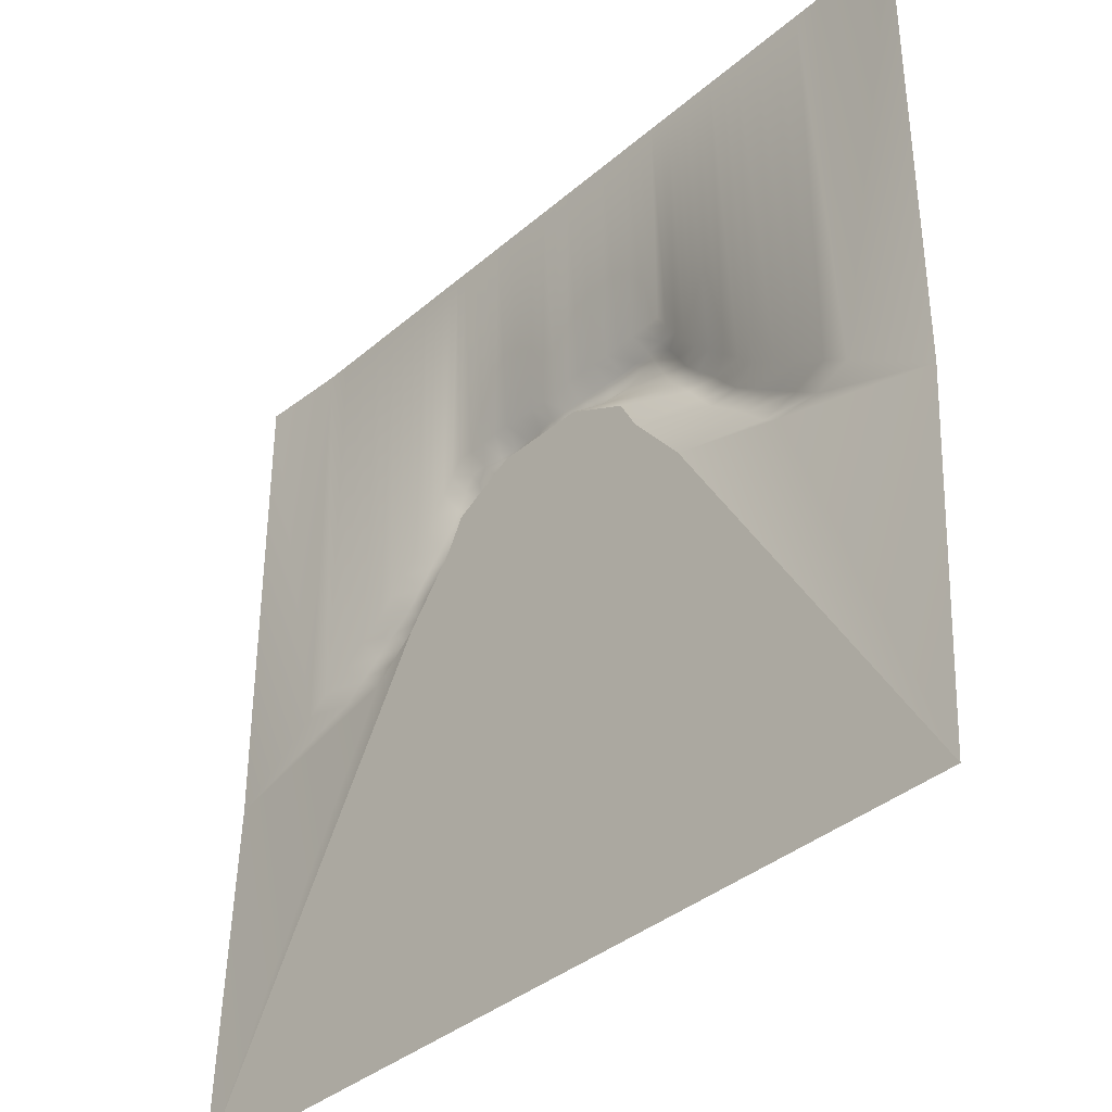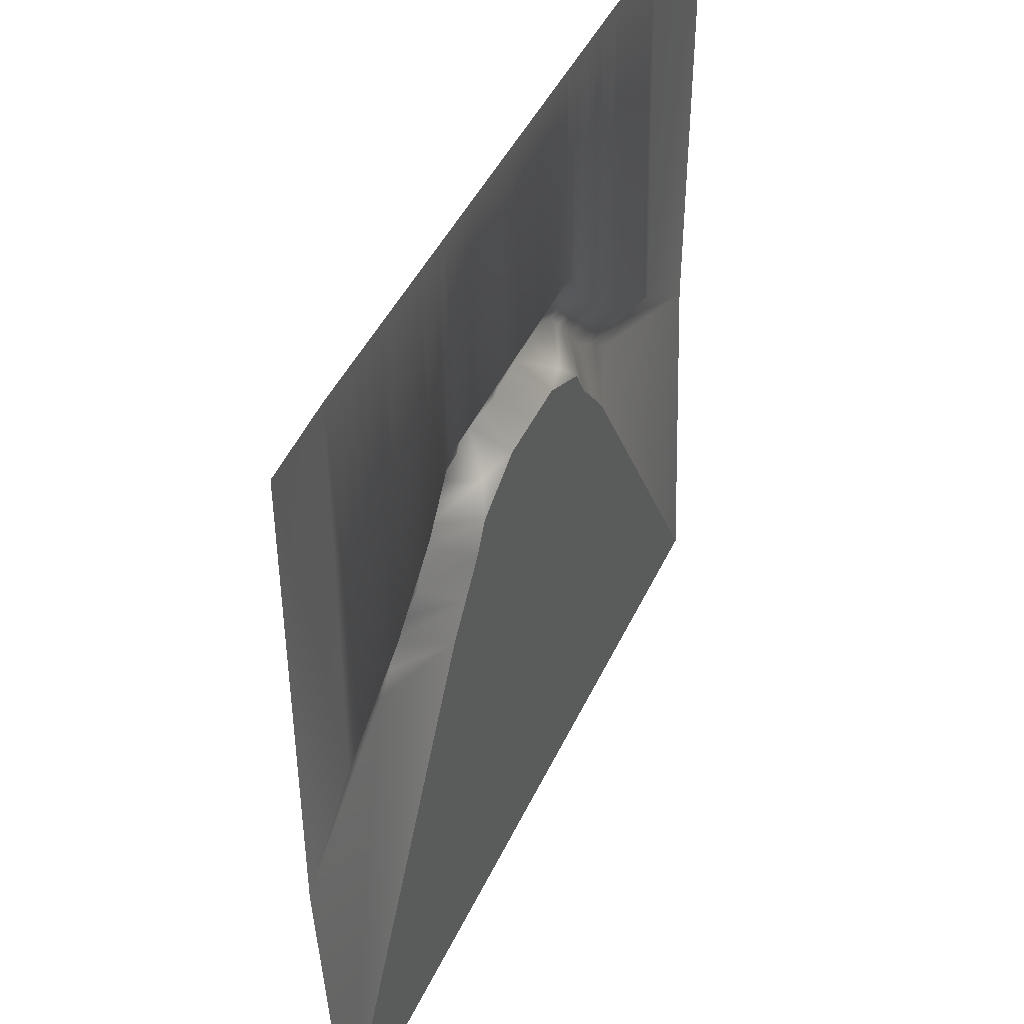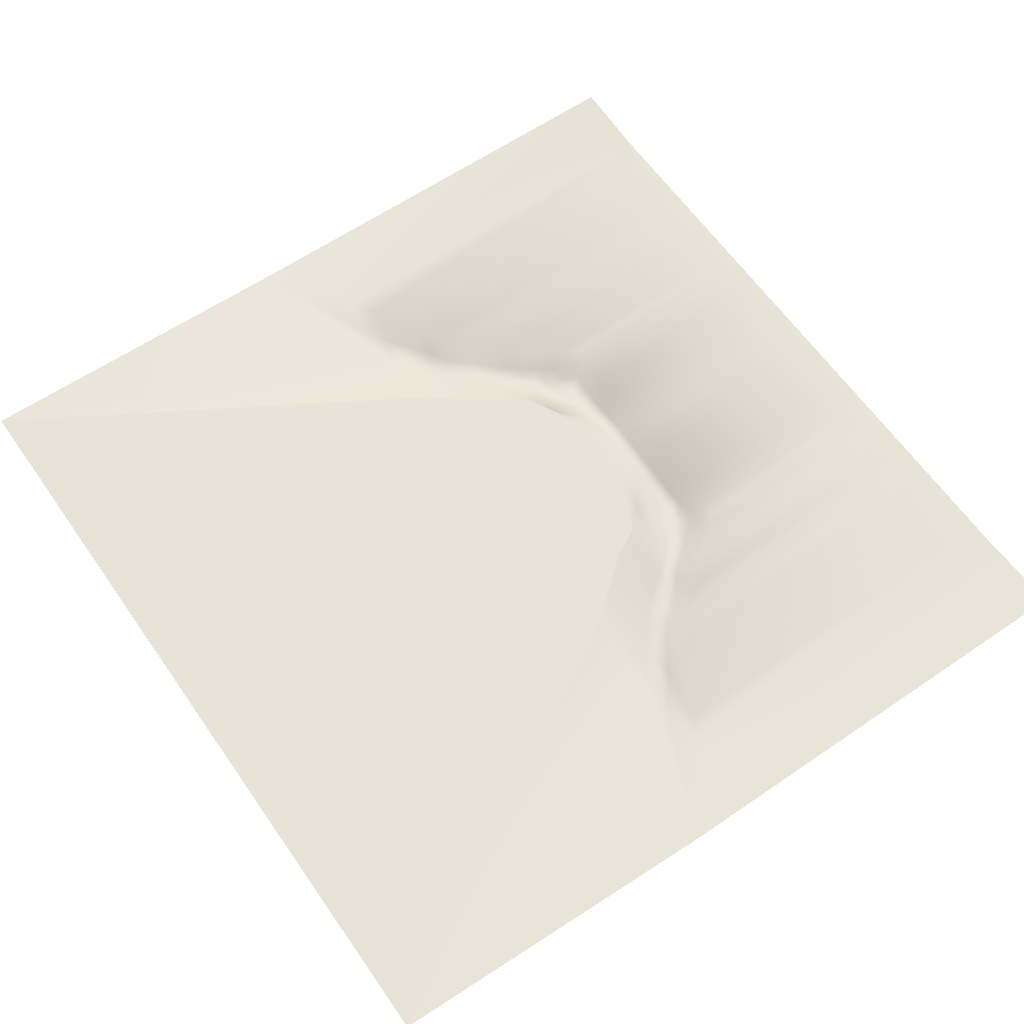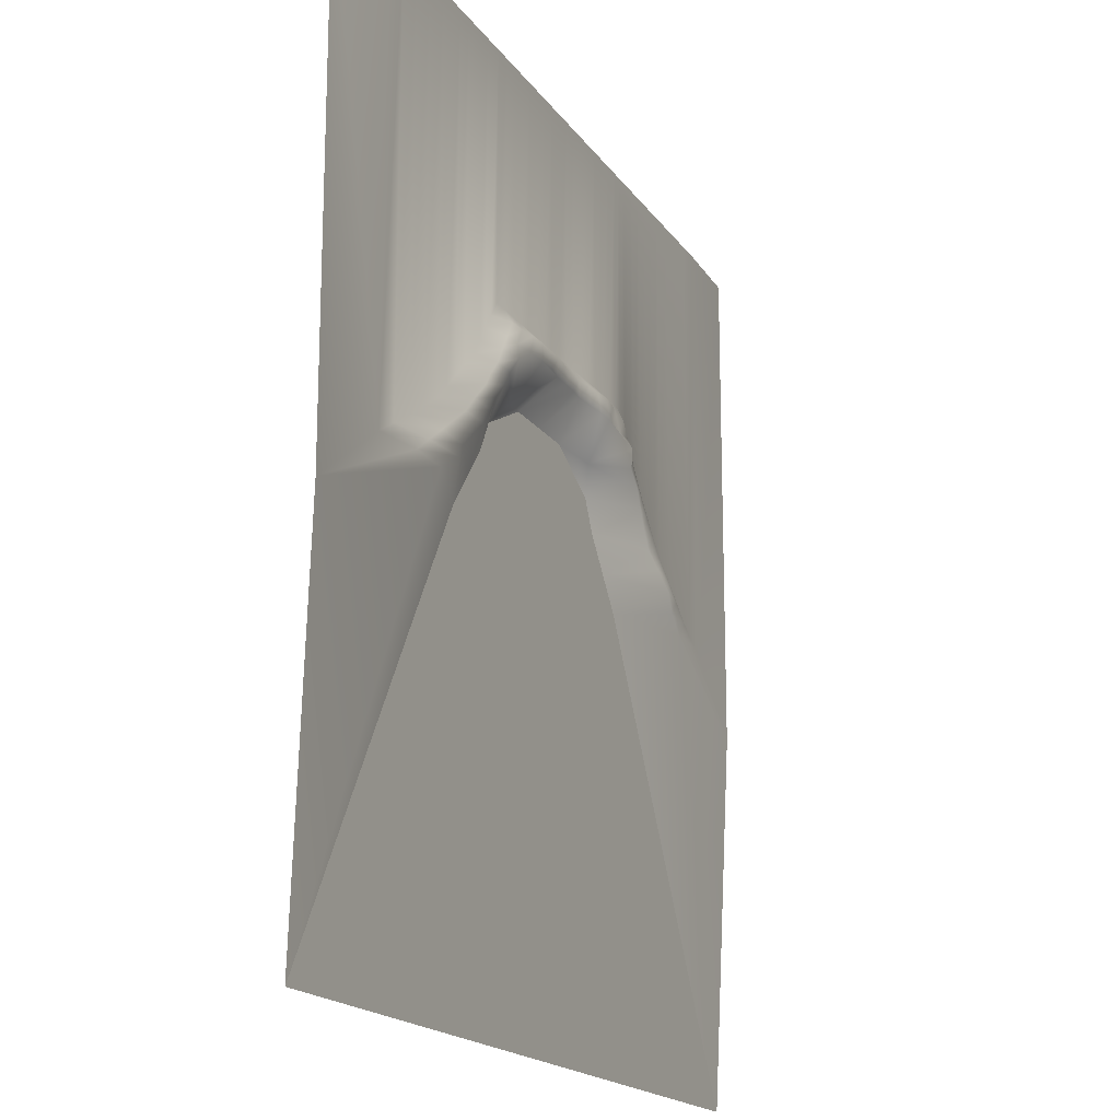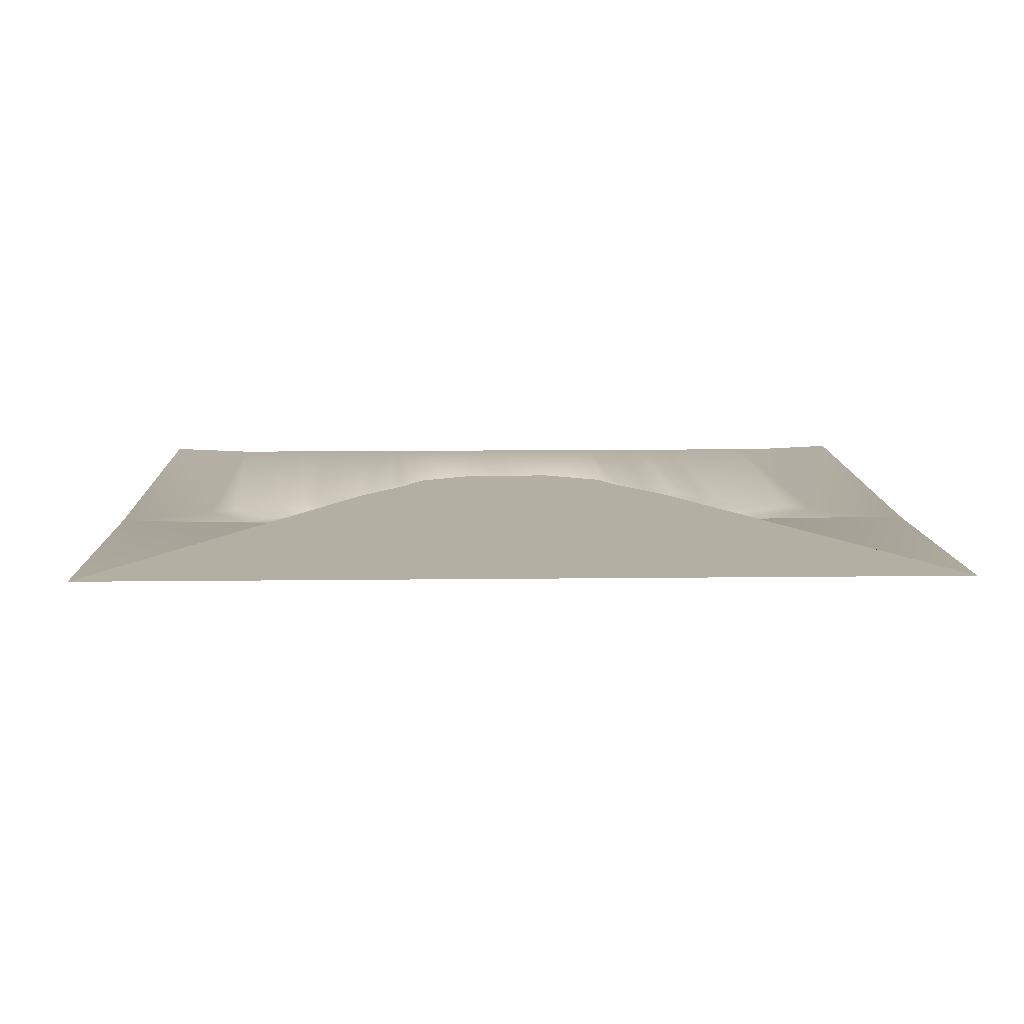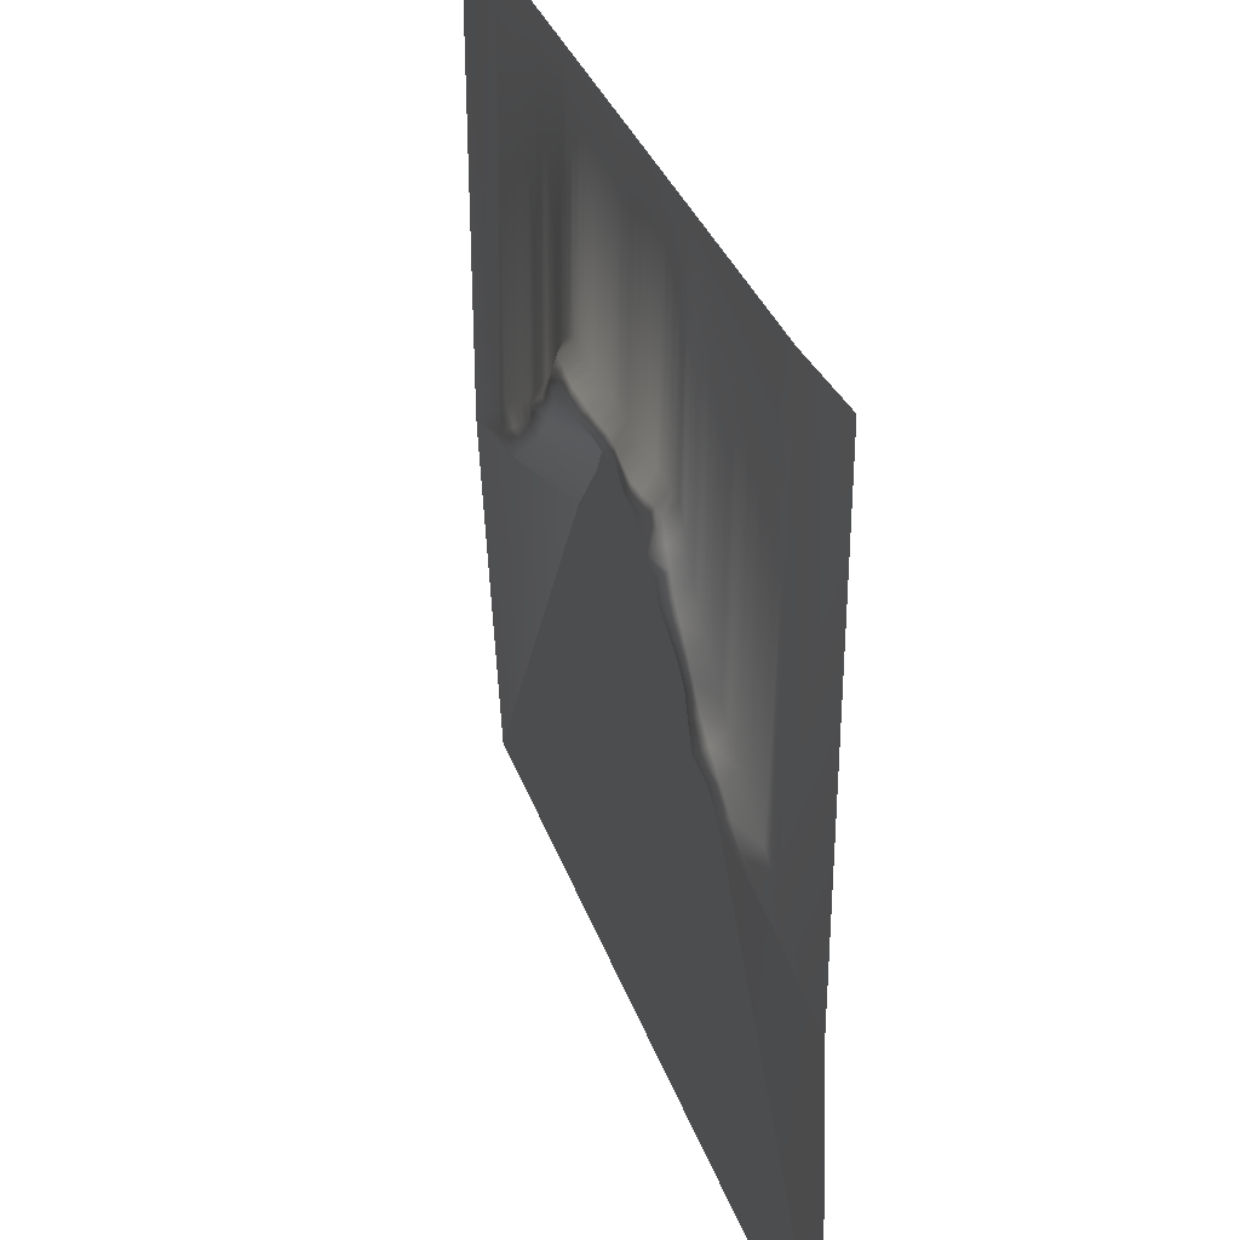
<metadata>
{"format":"obj","ext":"obj","renderer":"f3d","projection":"perspective","resolution":1024,"background":"white","views":[{"elev":-37.1,"azim":47.8,"up":"+Y"},{"elev":44.6,"azim":-66.2,"up":"+Y"},{"elev":62.1,"azim":55.2,"up":"+Z"},{"elev":-17.5,"azim":113.1,"up":"+Y"},{"elev":11.2,"azim":-1.7,"up":"+Z"},{"elev":34.2,"azim":-108.0,"up":"+Y"}]}
</metadata>
<code>
v -28.05 -8 -1
v 28.04 -8 -1
v -8.614 8.125 -1.249
v 8.61 8.125 -1.249
v -0.001803 -31.48 0
v -0.001803 8.125 -1.249
v 15.77 0.1254 -1.249
v -15.78 0.1254 -1.249
v -0.001803 0 0
v 27.69 -31.48 0
v 4.304 8.125 -1.249
v 22.26 -3.875 -1.249
v -11.47 4.125 -1.249
v -27.69 -31.48 0
v -4.308 8.127 -1.255
v 11.46 4.125 -1.249
v -22.26 -3.875 -1.249
v -0.001803 -4 0
v -0.001803 4 0
v -7.889 0 0
v 7.886 0 0
v 11.13 -4 0
v -11.13 -4 0
v -5.163 3.442 -0.8683
v 5.35 3.547 -0.5938
v 6.457 8.125 -1.249
v -10.04 6.125 -1.249
v -6.461 8.125 -1.249
v 10.04 6.125 -1.249
v -0.007152 5.898 -2.161
v -11.8 -0.01391 -2.004
v 2.151 8.125 -1.249
v 19.02 -1.875 -1.249
v -13.62 2.125 -1.249
v -2.155 8.125 -1.249
v 13.62 2.125 -1.249
v -19.02 -1.875 -1.249
v 11.8 -0.01525 -2.008
v 9.507 -2 0
v 16.69 -4 -1.932
v -9.511 -2 0
v -16.67 -4.021 -2.049
v -6.812 2 0
v -5.009 5.852 -2.318
v -8.362 3.912 -2.31
v -2.868 4 0
v 6.808 2 0
v 4.955 5.859 -2.409
v 2.864 4 0
v 8.55 3.975 -2.036
v 10.2 1.996 -1.96
v 14.23 -2.015 -2.015
v -14.09 -2.085 -2.405
v -10.05 1.945 -2.215
v -7.53 6 -1.933
v -2.512 5.903 -2.146
v 2.486 5.865 -2.217
v 7.521 5.997 -2.005
v 7.533 8.125 -1.249
v -9.327 7.125 -1.249
v -7.537 8.125 -1.249
v 9.323 7.125 -1.249
v -0.004778 7.01 -1.959
v -13.8 -0.000386 -1.957
v 1.075 8.125 -1.249
v 17.39 -0.8746 -1.249
v -14.7 1.125 -1.249
v -1.078 8.125 -1.249
v 14.7 1.125 -1.249
v -17.4 -0.8746 -1.249
v 13.8 0 -1.932
v -19.48 -4 -1.932
v -4.664 7.074 -2.302
v -10.04 4.003 -1.963
v 4.653 7.06 -2.269
v 5.381 8.125 -1.249
v -10.75 5.125 -1.249
v -5.384 8.126 -1.252
v 10.75 5.125 -1.249
v 3.228 8.125 -1.249
v 20.64 -2.875 -1.249
v -12.54 3.125 -1.249
v -3.231 8.125 -1.249
v 12.54 3.125 -1.249
v -20.64 -2.875 -1.249
v 19.48 -4 -1.932
v 10.06 4.007 -1.988
v 10.97 0.9844 -2.027
v 9.315 2.972 -2.068
v 12.02 2.056 -2.245
v 15.34 -3.078 -2.28
v 13.02 -1.012 -1.987
v 16.64 -2 -1.932
v -15.43 -3.027 -2.087
v -12.95 -1.048 -2.214
v -16.65 -1.997 -1.95
v -10.97 0.9778 -2.061
v -9.185 2.92 -2.369
v -11.92 2 -1.935
v -7.878 4.98 -2.606
v -6.986 6.987 -1.895
v -8.785 6 -1.932
v -6.255 5.993 -1.961
v -2.307 7.065 -2.127
v -3.763 5.846 -2.314
v -1.256 5.985 -1.967
v 2.315 7.085 -2.21
v 1.241 5.894 -2.168
v 3.738 5.807 -2.427
v 7.987 4.929 -2.3
v 6.996 7.031 -2.058
v 6.211 5.933 -2.243
v 8.814 6.012 -1.987
v 12.88 1.008 -1.982
v 18.06 -3 -1.932
v 9.438 5.008 -1.997
v 10.99 3.009 -1.984
v 15.22 -1 -1.932
v -18.06 -3 -1.932
v -15.23 -0.9931 -1.971
v -12.86 1 -1.932
v -10.97 3 -1.945
v -9.411 5.001 -1.949
v -8.152 6.991 -1.904
v -5.829 7.057 -2.179
v -3.498 7.046 -2.209
v -1.165 7.022 -1.997
v 1.154 7.059 -2.115
v 3.496 7.048 -2.195
v 5.821 7.068 -2.215
v 8.177 7.016 -1.976
v -28.05 23.49 -1
v 28.04 23.49 -1
v -14.7 23.4 -1.249
v 6.457 23.4 -1.249
v -2.155 23.4 -1.249
v 9.323 23.4 -1.249
v -10.75 23.4 -1.249
v 22.26 23.4 -1.249
v -22.26 23.4 -1.249
v 17.39 23.4 -1.249
v -17.4 23.4 -1.249
v -3.231 23.4 -1.249
v -4.308 23.4 -1.249
v -13.62 23.4 -1.249
v 15.77 23.4 -1.249
v 10.75 23.4 -1.249
v 4.304 23.4 -1.249
v 13.62 23.4 -1.249
v -15.78 23.4 -1.249
v -9.327 23.4 -1.249
v 11.46 23.4 -1.249
v 1.075 23.4 -1.249
v 8.61 23.4 -1.249
v -11.47 23.4 -1.249
v -7.537 23.4 -1.249
v 2.151 23.4 -1.249
v 19.02 23.4 -1.249
v -19.02 23.4 -1.249
v 5.381 23.4 -1.249
v -12.54 23.4 -1.249
v -1.078 23.4 -1.249
v 10.04 23.4 -1.249
v -10.04 23.4 -1.249
v 20.64 23.4 -1.249
v -20.64 23.4 -1.249
v -8.614 23.4 -1.249
v -0.001803 23.4 -1.249
v -5.384 23.4 -1.249
v 7.533 23.4 -1.249
v 14.7 23.4 -1.249
v -6.461 23.4 -1.249
v 3.228 23.4 -1.249
v 12.54 23.4 -1.249
f 23 18 5
f 23 5 14
f 46 19 9
f 46 9 43
f 9 20 43
f 18 22 10
f 18 10 5
f 9 21 39
f 9 39 18
f 39 22 18
f 20 9 18
f 20 18 41
f 18 23 41
f 19 49 47
f 19 47 9
f 47 21 9
f 86 12 2
f 40 86 2
f 22 40 10
f 40 2 10
f 114 69 7
f 114 7 71
f 115 81 12
f 115 12 86
f 72 1 17
f 42 23 14
f 42 1 72
f 14 1 42
f 53 41 23
f 53 23 94
f 23 42 94
f 54 43 20
f 54 20 97
f 20 31 97
f 103 44 100
f 44 24 100
f 24 45 100
f 106 30 19
f 56 106 46
f 106 19 46
f 49 25 47
f 57 109 48
f 57 48 25
f 57 25 49
f 116 79 16
f 116 16 87
f 24 46 43
f 47 51 21
f 51 88 21
f 88 38 21
f 25 50 89
f 25 89 47
f 89 51 47
f 117 84 36
f 117 36 90
f 39 52 22
f 52 91 22
f 91 40 22
f 21 38 39
f 38 92 39
f 92 52 39
f 118 66 33
f 118 33 93
f 119 94 42
f 119 42 72
f 120 95 53
f 120 53 96
f 31 20 41
f 31 41 95
f 41 53 95
f 121 97 31
f 121 31 64
f 122 98 54
f 122 54 99
f 45 24 98
f 24 43 98
f 43 54 98
f 123 100 45
f 123 45 74
f 124 101 55
f 124 55 102
f 125 73 44
f 125 44 103
f 105 56 46
f 44 105 24
f 105 46 24
f 126 104 56
f 126 56 105
f 127 63 30
f 127 30 106
f 108 57 49
f 30 108 49
f 30 49 19
f 128 107 57
f 128 57 108
f 129 75 48
f 129 48 109
f 112 58 110
f 130 111 58
f 130 58 112
f 131 62 29
f 131 29 113
f 88 114 71
f 88 71 38
f 51 90 114
f 51 114 88
f 90 36 69
f 90 69 114
f 91 115 86
f 91 86 40
f 52 93 115
f 52 115 91
f 93 33 81
f 93 81 115
f 55 103 100
f 110 116 87
f 110 87 50
f 58 113 116
f 58 116 110
f 113 29 79
f 113 79 116
f 89 117 90
f 89 90 51
f 50 87 117
f 50 117 89
f 87 16 84
f 87 84 117
f 92 118 93
f 92 93 52
f 38 71 118
f 38 118 92
f 71 7 66
f 71 66 118
f 85 119 72
f 85 72 17
f 37 96 119
f 37 119 85
f 96 53 94
f 96 94 119
f 70 120 96
f 70 96 37
f 8 64 120
f 8 120 70
f 64 31 95
f 64 95 120
f 67 121 64
f 67 64 8
f 34 99 121
f 34 121 67
f 99 54 97
f 99 97 121
f 82 122 99
f 82 99 34
f 13 74 122
f 13 122 82
f 74 45 98
f 74 98 122
f 77 123 74
f 77 74 13
f 27 102 123
f 27 123 77
f 102 55 100
f 102 100 123
f 60 124 102
f 60 102 27
f 3 61 124
f 3 124 60
f 61 28 101
f 61 101 124
f 101 125 103
f 101 103 55
f 28 78 125
f 28 125 101
f 78 15 73
f 78 73 125
f 73 126 105
f 73 105 44
f 15 83 126
f 15 126 73
f 83 35 104
f 83 104 126
f 104 127 106
f 104 106 56
f 35 68 127
f 35 127 104
f 68 6 63
f 68 63 127
f 63 128 108
f 63 108 30
f 6 65 128
f 6 128 63
f 65 32 107
f 65 107 128
f 107 129 109
f 107 109 57
f 32 80 129
f 32 129 107
f 80 11 75
f 80 75 129
f 48 112 110
f 48 110 25
f 110 50 25
f 75 130 112
f 75 112 48
f 11 76 130
f 11 130 75
f 76 26 111
f 76 111 130
f 111 131 113
f 111 113 58
f 26 59 131
f 26 131 111
f 59 4 62
f 59 62 131
f 169 144 15
f 169 15 78
f 62 4 154
f 62 154 137
f 79 29 163
f 79 163 147
f 156 172 28
f 156 28 61
f 165 139 12
f 165 12 81
f 174 149 36
f 174 36 84
f 141 158 33
f 141 33 66
f 151 167 3
f 151 3 60
f 160 135 26
f 160 26 76
f 81 33 158
f 81 158 165
f 83 15 144
f 83 144 143
f 65 6 168
f 65 168 153
f 68 35 136
f 68 136 162
f 171 146 7
f 171 7 69
f 77 13 155
f 77 155 138
f 61 3 167
f 61 167 156
f 78 28 172
f 78 172 169
f 60 27 164
f 60 164 151
f 173 148 11
f 173 11 80
f 143 136 35
f 143 35 83
f 153 157 32
f 153 32 65
f 85 17 140
f 85 140 166
f 67 8 150
f 67 150 134
f 70 37 159
f 70 159 142
f 133 2 12
f 133 12 139
f 147 152 16
f 147 16 79
f 17 1 132
f 17 132 140
f 80 32 157
f 80 157 173
f 137 163 29
f 137 29 62
f 161 155 13
f 161 13 82
f 166 159 37
f 166 37 85
f 134 145 34
f 134 34 67
f 162 168 6
f 162 6 68
f 76 11 148
f 76 148 160
f 138 164 27
f 138 27 77
f 59 26 135
f 59 135 170
f 82 34 145
f 82 145 161
f 84 16 152
f 84 152 174
f 66 7 146
f 66 146 141
f 69 36 149
f 69 149 171
f 142 150 8
f 142 8 70
f 170 154 4
f 170 4 59

</code>
